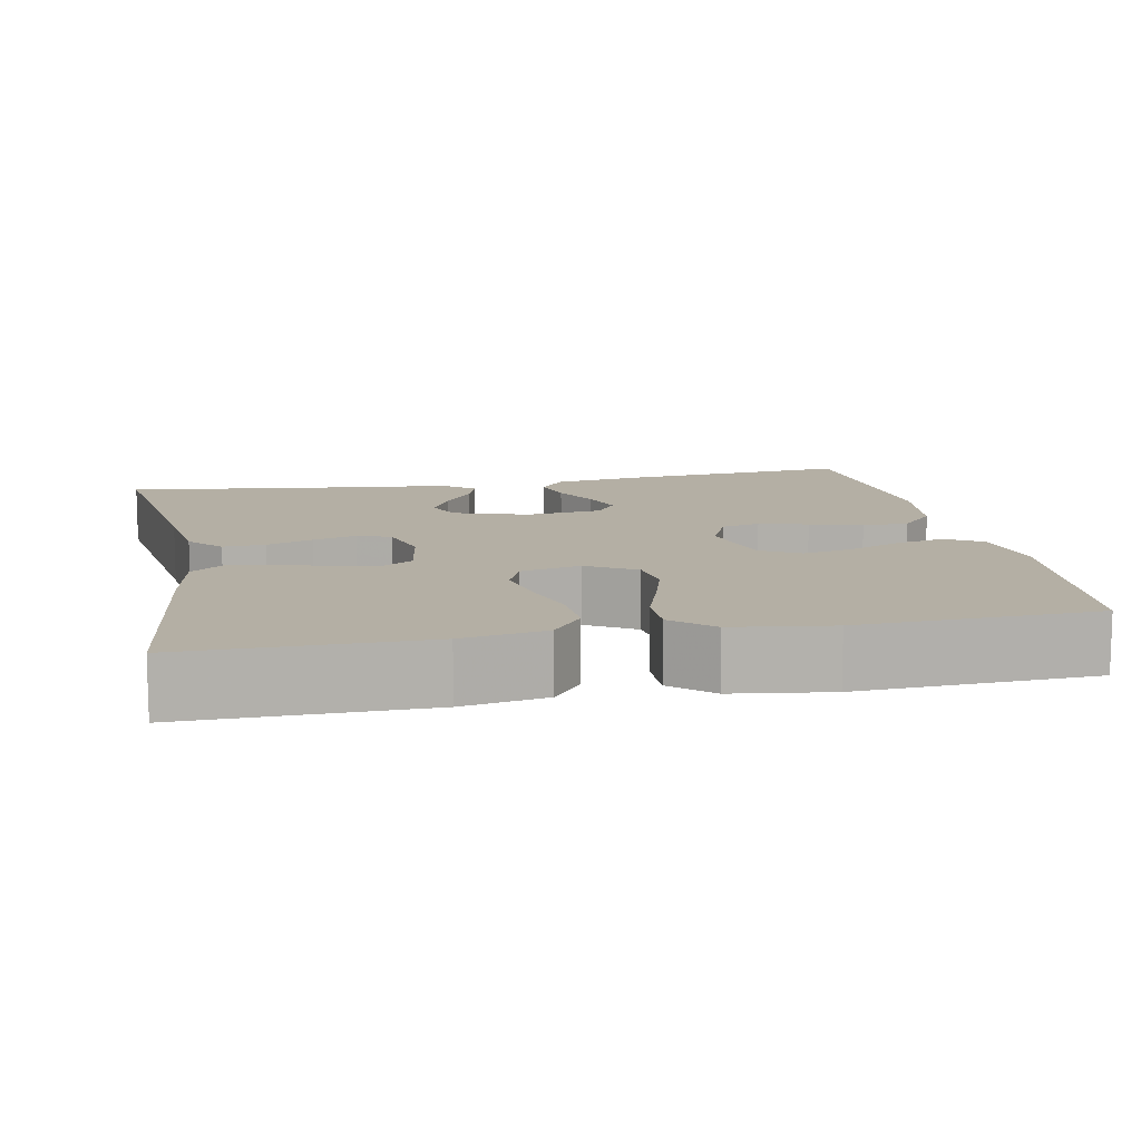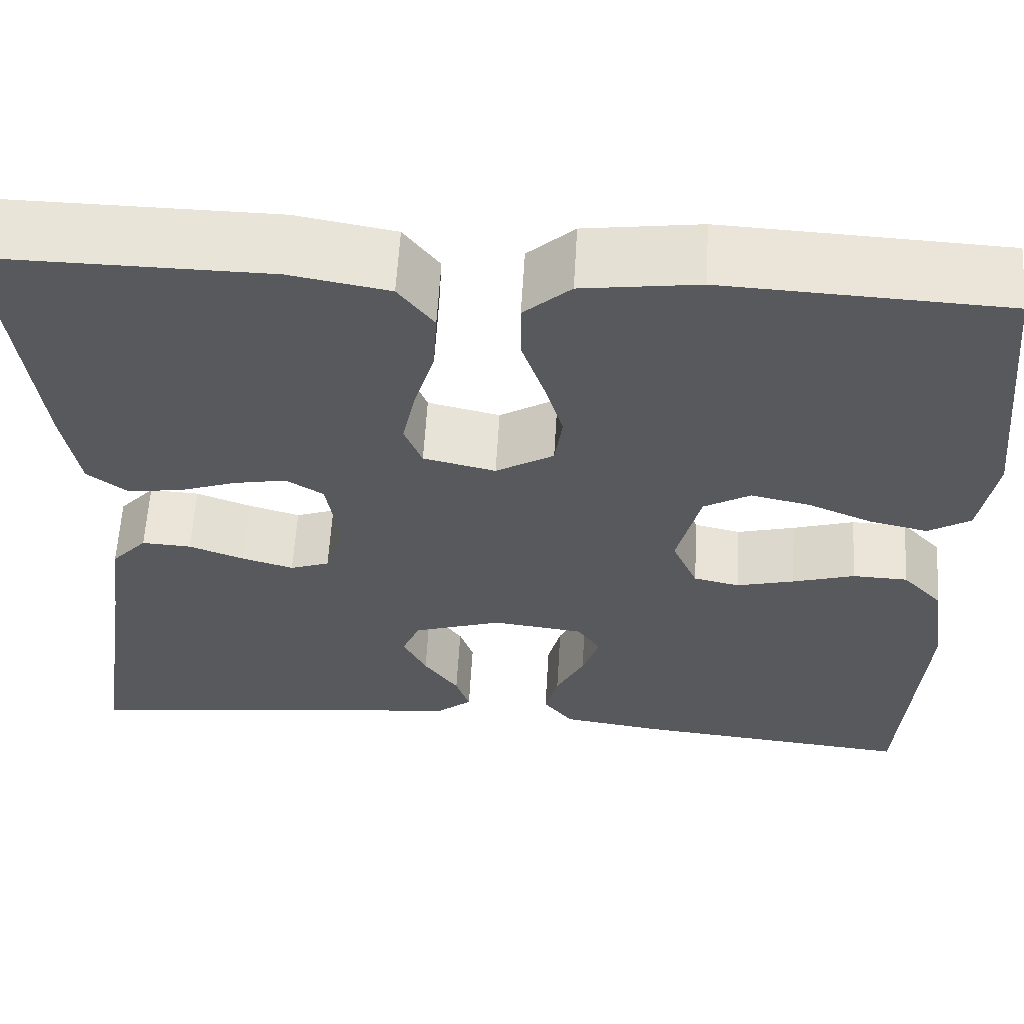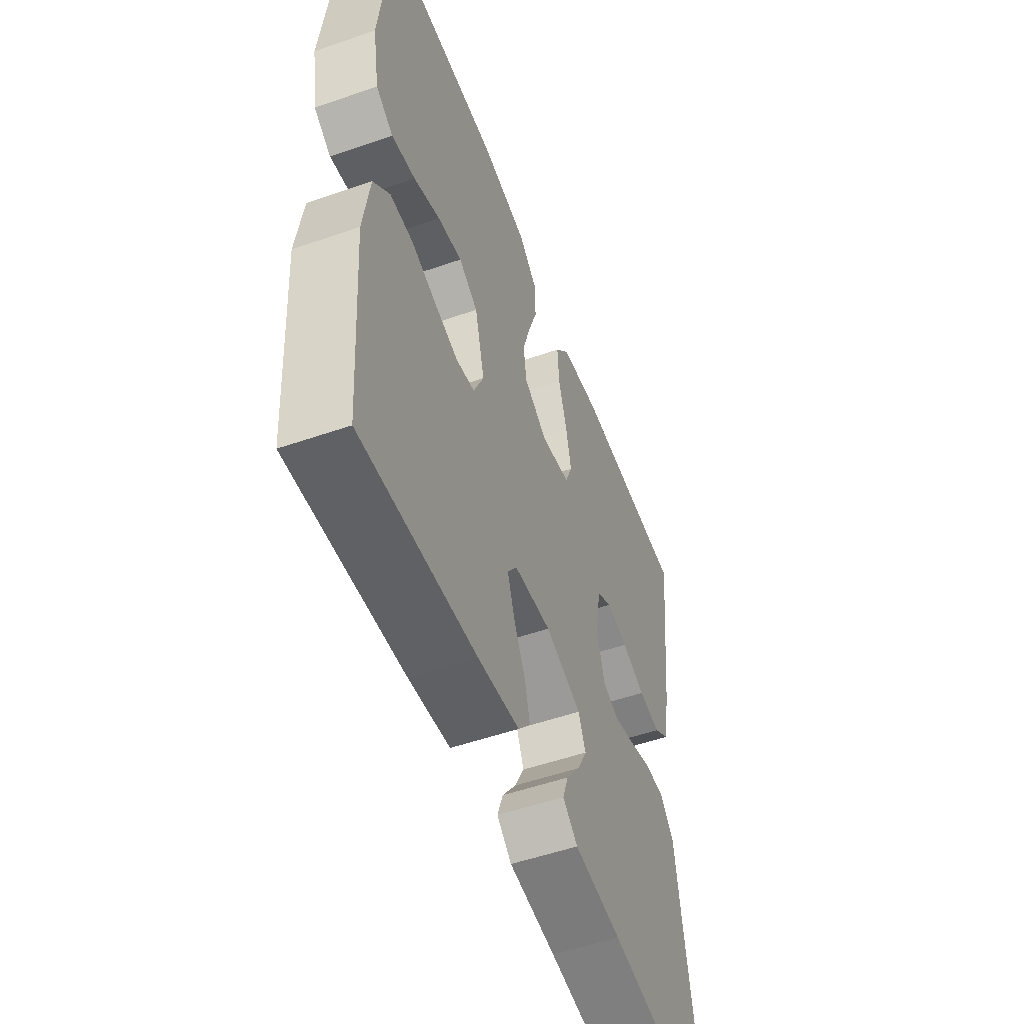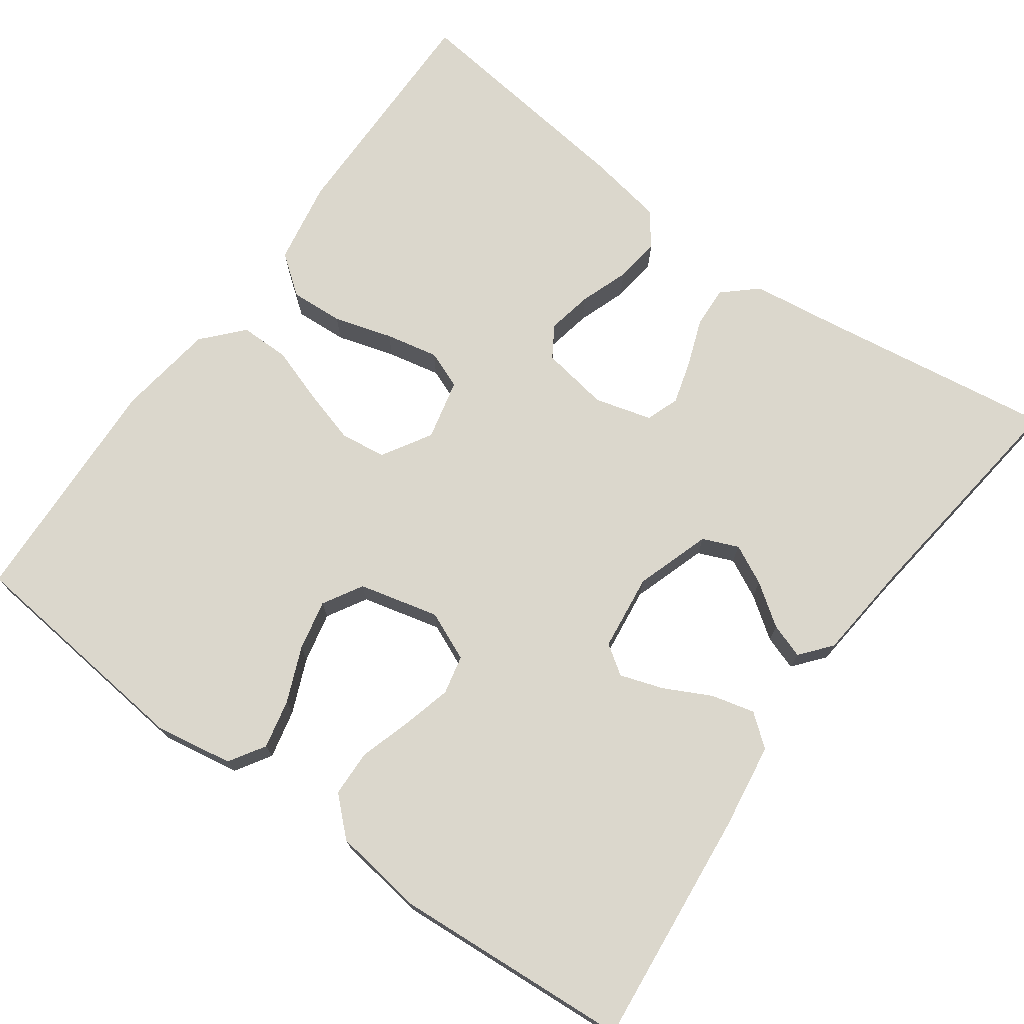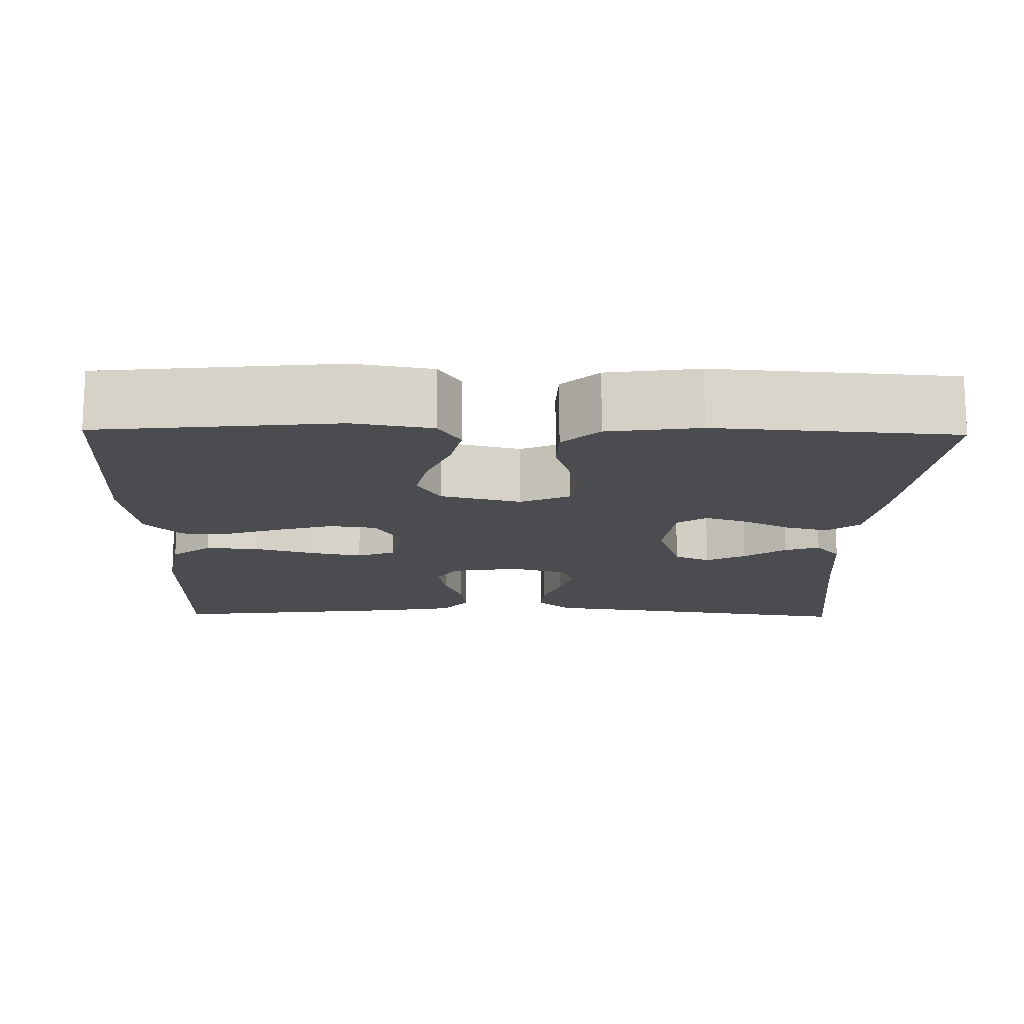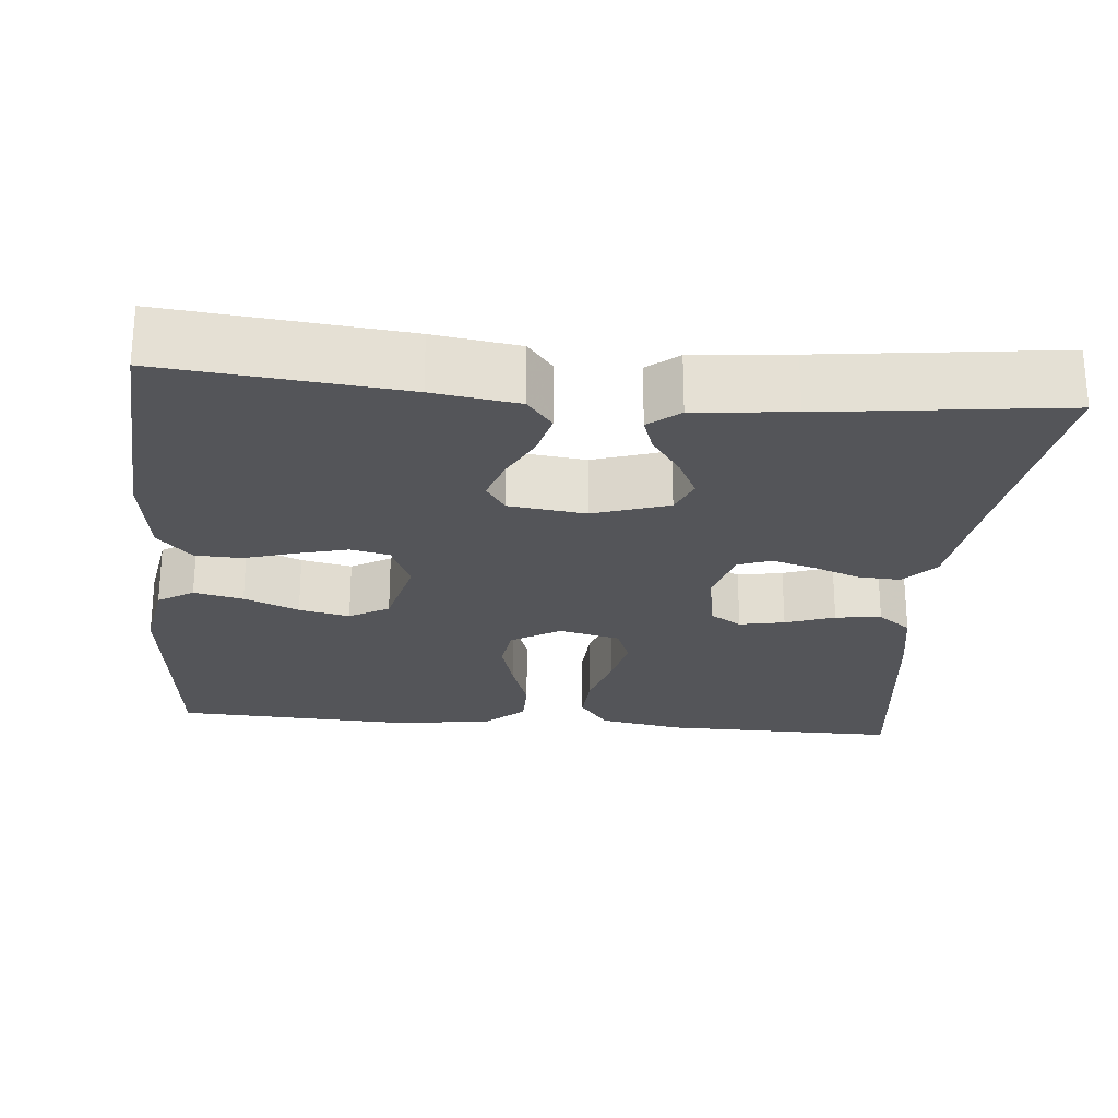
<metadata>
{"format":"obj","ext":"obj","renderer":"f3d","projection":"perspective","resolution":1024,"background":"white","views":[{"elev":11.3,"azim":-11.1,"up":"+Y"},{"elev":60.1,"azim":3.4,"up":"+Z"},{"elev":-53.5,"azim":110.3,"up":"+Z"},{"elev":73.1,"azim":125.9,"up":"+Y"},{"elev":-14.8,"azim":88.9,"up":"+Y"},{"elev":-24.7,"azim":174.8,"up":"+Y"}]}
</metadata>
<code>
v -0.5 0.07 0.5
v -0.2 0.07 0.497
v -0.094 0.07 0.478
v -0.056 0.07 0.428
v -0.06 0.07 0.361
v -0.082 0.07 0.287
v -0.096 0.07 0.22
v -0.077 0.07 0.172
v 0 0.07 0.154
v 0.062 0.07 0.191
v 0.07 0.07 0.249
v 0.05 0.07 0.318
v 0.026 0.07 0.389
v 0.026 0.07 0.452
v 0.076 0.07 0.497
v 0.2 0.07 0.514
v 0.5 0.07 0.5
v 0.531 0.07 0.2
v 0.514 0.07 0.101
v 0.469 0.07 0.073
v 0.407 0.07 0.087
v 0.338 0.07 0.116
v 0.274 0.07 0.13
v 0.224 0.07 0.101
v 0.199 0.07 0
v 0.226 0.07 -0.062
v 0.275 0.07 -0.073
v 0.337 0.07 -0.057
v 0.403 0.07 -0.037
v 0.462 0.07 -0.039
v 0.505 0.07 -0.085
v 0.521 0.07 -0.2
v 0.5 0.07 -0.5
v 0.2 0.07 -0.47
v 0.092 0.07 -0.454
v 0.06 0.07 -0.414
v 0.074 0.07 -0.359
v 0.104 0.07 -0.3
v 0.122 0.07 -0.246
v 0.097 0.07 -0.209
v 0 0.07 -0.197
v -0.095 0.07 -0.228
v -0.114 0.07 -0.273
v -0.089 0.07 -0.323
v -0.052 0.07 -0.375
v -0.037 0.07 -0.419
v -0.076 0.07 -0.451
v -0.2 0.07 -0.463
v -0.5 0.07 -0.5
v -0.456 0.07 -0.2
v -0.441 0.07 -0.088
v -0.403 0.07 -0.046
v -0.35 0.07 -0.049
v -0.291 0.07 -0.071
v -0.236 0.07 -0.087
v -0.194 0.07 -0.072
v -0.174 0.07 0
v -0.188 0.07 0.086
v -0.228 0.07 0.111
v -0.285 0.07 0.1
v -0.347 0.07 0.078
v -0.405 0.07 0.071
v -0.447 0.07 0.103
v -0.464 0.07 0.2
v -0.5 0 0.5
v -0.2 0 0.497
v -0.094 0 0.478
v -0.056 0 0.428
v -0.06 0 0.361
v -0.082 0 0.287
v -0.096 0 0.22
v -0.077 0 0.172
v 0 0 0.154
v 0.062 0 0.191
v 0.07 0 0.249
v 0.05 0 0.318
v 0.026 0 0.389
v 0.026 0 0.452
v 0.076 0 0.497
v 0.2 0 0.514
v 0.5 0 0.5
v 0.531 0 0.2
v 0.514 0 0.101
v 0.469 0 0.073
v 0.407 0 0.087
v 0.338 0 0.116
v 0.274 0 0.13
v 0.224 0 0.101
v 0.199 0 0
v 0.226 0 -0.062
v 0.275 0 -0.073
v 0.337 0 -0.057
v 0.403 0 -0.037
v 0.462 0 -0.039
v 0.505 0 -0.085
v 0.521 0 -0.2
v 0.5 0 -0.5
v 0.2 0 -0.47
v 0.092 0 -0.454
v 0.06 0 -0.414
v 0.074 0 -0.359
v 0.104 0 -0.3
v 0.122 0 -0.246
v 0.097 0 -0.209
v 0 0 -0.197
v -0.095 0 -0.228
v -0.114 0 -0.273
v -0.089 0 -0.323
v -0.052 0 -0.375
v -0.037 0 -0.419
v -0.076 0 -0.451
v -0.2 0 -0.463
v -0.5 0 -0.5
v -0.456 0 -0.2
v -0.441 0 -0.088
v -0.403 0 -0.046
v -0.35 0 -0.049
v -0.291 0 -0.071
v -0.236 0 -0.087
v -0.194 0 -0.072
v -0.174 0 0
v -0.188 0 0.086
v -0.228 0 0.111
v -0.285 0 0.1
v -0.347 0 0.078
v -0.405 0 0.071
v -0.447 0 0.103
v -0.464 0 0.2
f 4 5 6
f 3 4 6
f 2 3 6
f 1 2 6
f 64 1 6
f 63 64 6
f 62 63 6
f 61 62 6
f 60 61 6
f 59 60 6 7
f 58 59 7 8
f 57 58 8 9
f 56 57 9 10
f 52 53 54
f 51 52 54
f 50 51 54
f 50 54 55
f 49 50 55
f 48 49 55
f 46 47 48
f 45 46 48
f 44 45 48
f 43 44 48 55
f 42 43 55 56
f 36 37 38
f 35 36 38
f 34 35 38
f 33 34 38
f 32 33 38
f 31 32 38
f 30 31 38
f 29 30 38
f 28 29 38
f 27 28 38 39
f 26 27 39 40
f 20 21 22
f 19 20 22
f 18 19 22
f 17 18 22
f 16 17 22
f 15 16 22
f 14 15 22
f 13 14 22
f 12 13 22
f 11 12 22 23
f 10 11 23 24
f 10 24 25
f 56 10 25
f 42 56 25
f 41 42 25
f 25 26 40 41
f 70 69 68
f 70 68 67
f 70 67 66
f 70 66 65
f 70 65 128
f 70 128 127
f 70 127 126
f 70 126 125
f 70 125 124
f 71 70 124 123
f 72 71 123 122
f 73 72 122 121
f 74 73 121 120
f 118 117 116
f 118 116 115
f 118 115 114
f 119 118 114
f 119 114 113
f 119 113 112
f 112 111 110
f 112 110 109
f 112 109 108
f 119 112 108 107
f 120 119 107 106
f 102 101 100
f 102 100 99
f 102 99 98
f 102 98 97
f 102 97 96
f 102 96 95
f 102 95 94
f 102 94 93
f 102 93 92
f 103 102 92 91
f 104 103 91 90
f 86 85 84
f 86 84 83
f 86 83 82
f 86 82 81
f 86 81 80
f 86 80 79
f 86 79 78
f 86 78 77
f 86 77 76
f 87 86 76 75
f 88 87 75 74
f 89 88 74
f 89 74 120
f 89 120 106
f 89 106 105
f 105 104 90 89
f 1 65 66 2
f 2 66 67 3
f 3 67 68 4
f 4 68 69 5
f 5 69 70 6
f 6 70 71 7
f 7 71 72 8
f 8 72 73 9
f 9 73 74 10
f 10 74 75 11
f 11 75 76 12
f 12 76 77 13
f 13 77 78 14
f 14 78 79 15
f 15 79 80 16
f 16 80 81 17
f 17 81 82 18
f 18 82 83 19
f 19 83 84 20
f 20 84 85 21
f 21 85 86 22
f 22 86 87 23
f 23 87 88 24
f 24 88 89 25
f 25 89 90 26
f 26 90 91 27
f 27 91 92 28
f 28 92 93 29
f 29 93 94 30
f 30 94 95 31
f 31 95 96 32
f 32 96 97 33
f 33 97 98 34
f 34 98 99 35
f 35 99 100 36
f 36 100 101 37
f 37 101 102 38
f 38 102 103 39
f 39 103 104 40
f 40 104 105 41
f 41 105 106 42
f 42 106 107 43
f 43 107 108 44
f 44 108 109 45
f 45 109 110 46
f 46 110 111 47
f 47 111 112 48
f 48 112 113 49
f 49 113 114 50
f 50 114 115 51
f 51 115 116 52
f 52 116 117 53
f 53 117 118 54
f 54 118 119 55
f 55 119 120 56
f 56 120 121 57
f 57 121 122 58
f 58 122 123 59
f 59 123 124 60
f 60 124 125 61
f 61 125 126 62
f 62 126 127 63
f 63 127 128 64
f 64 128 65 1

</code>
